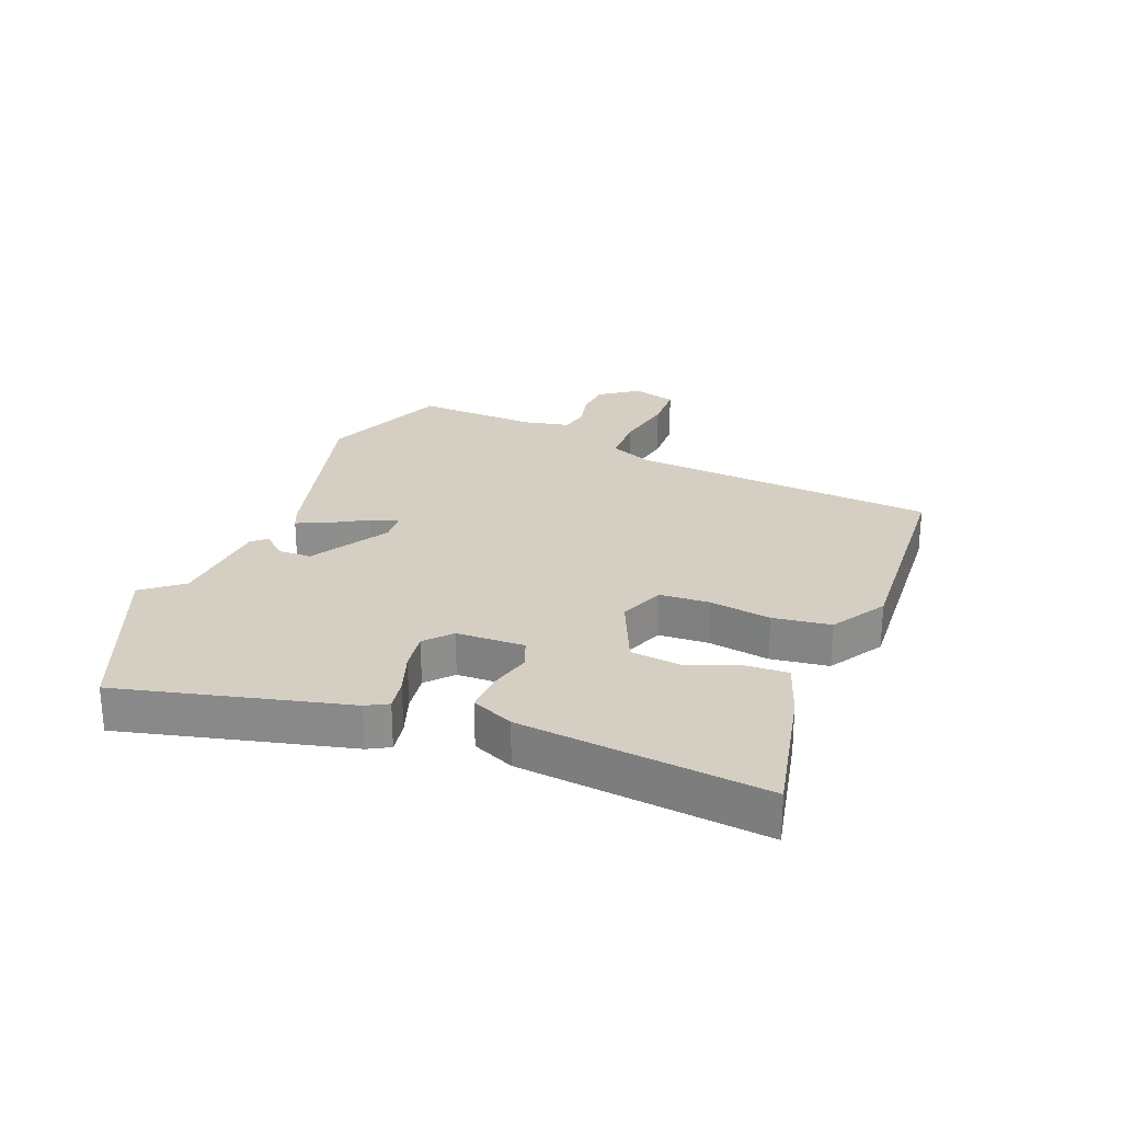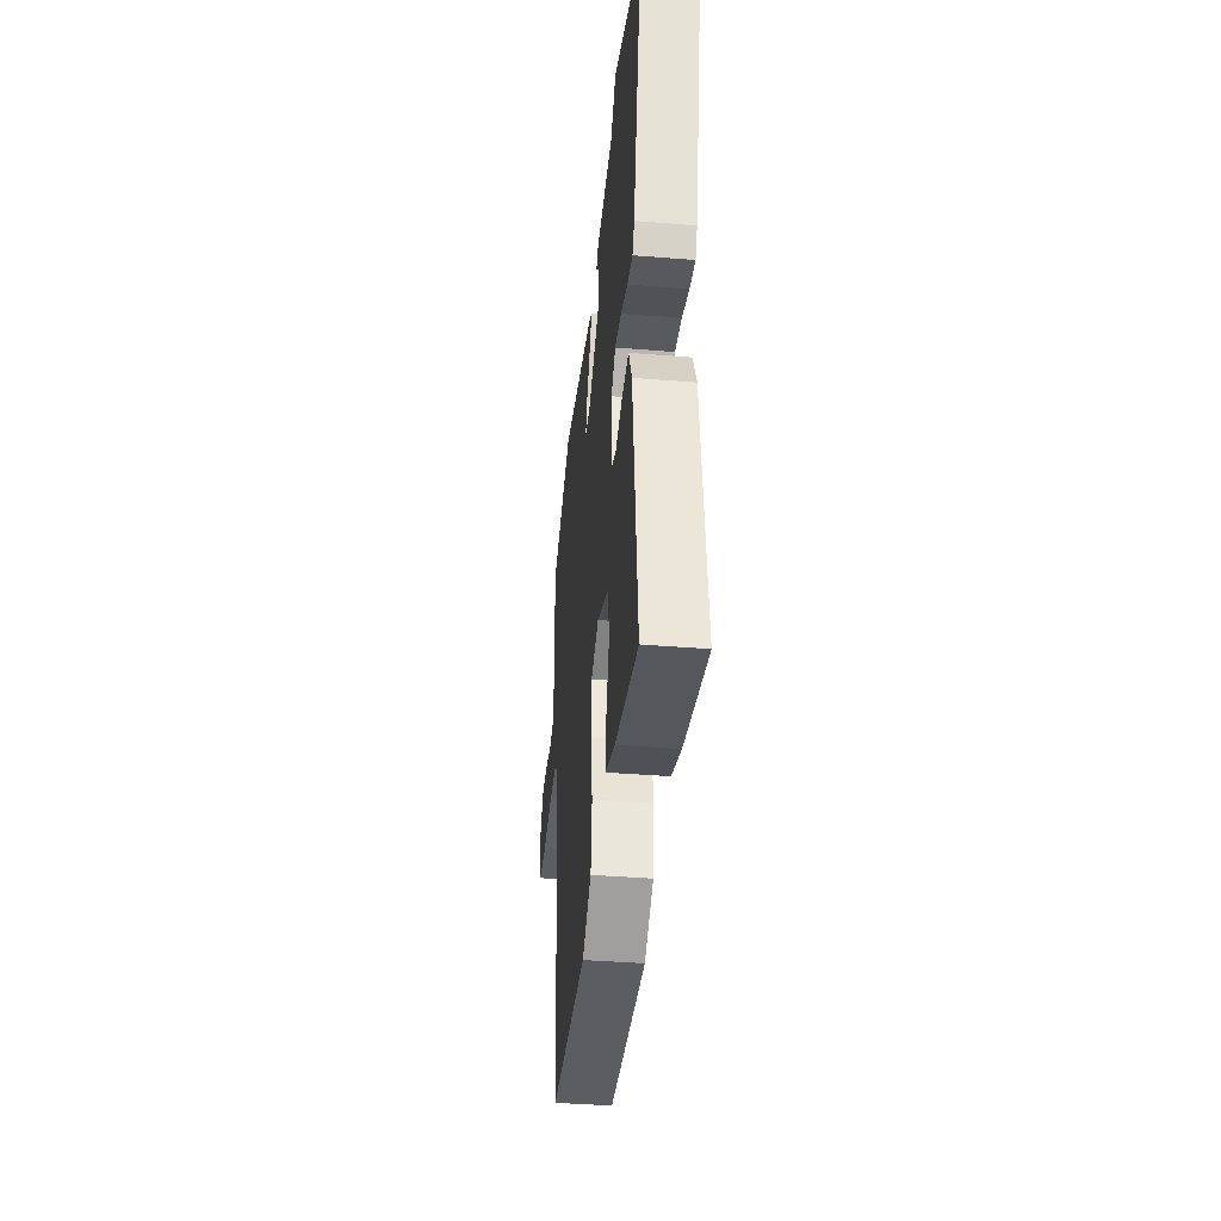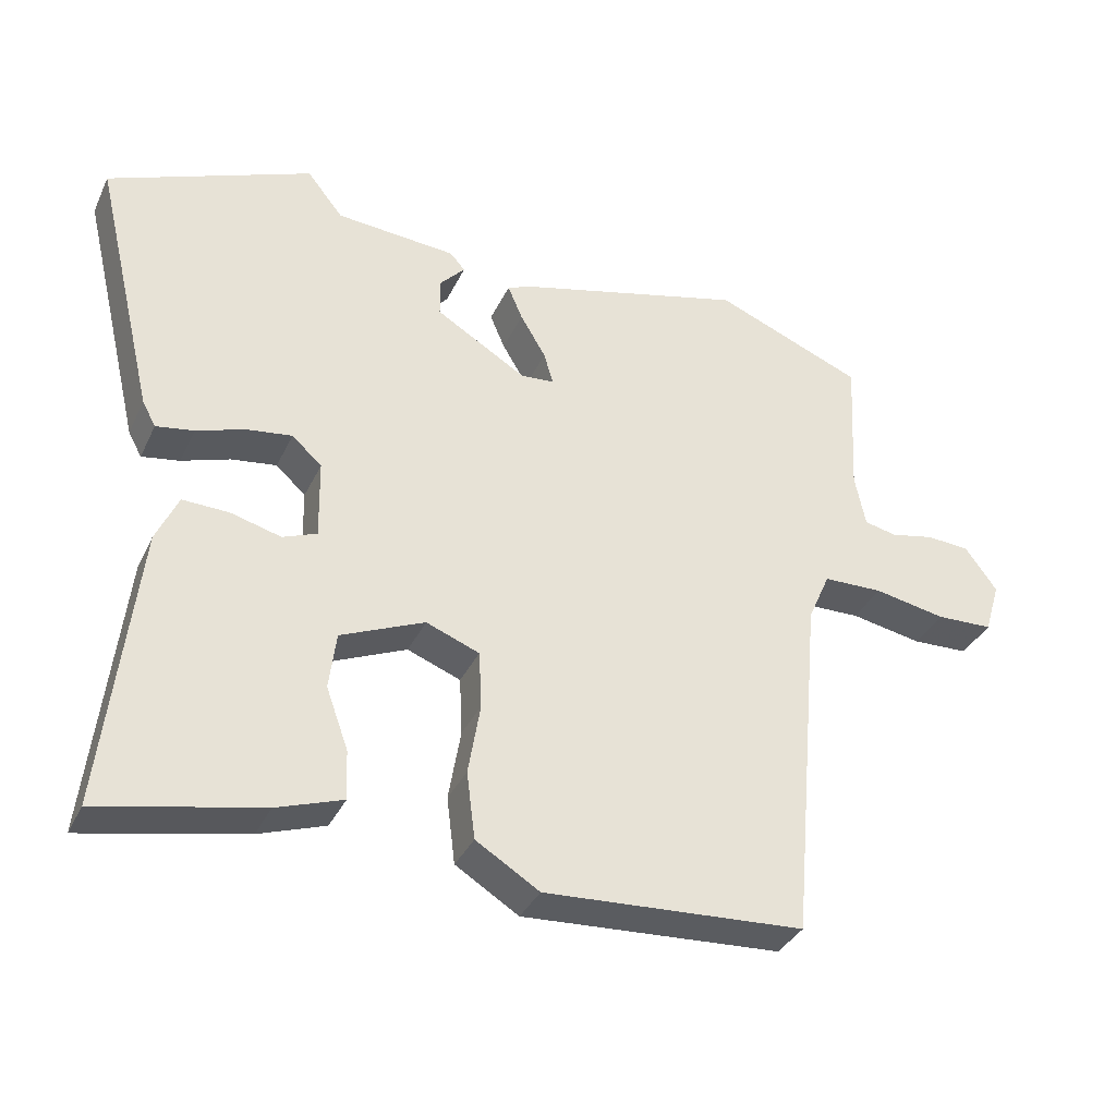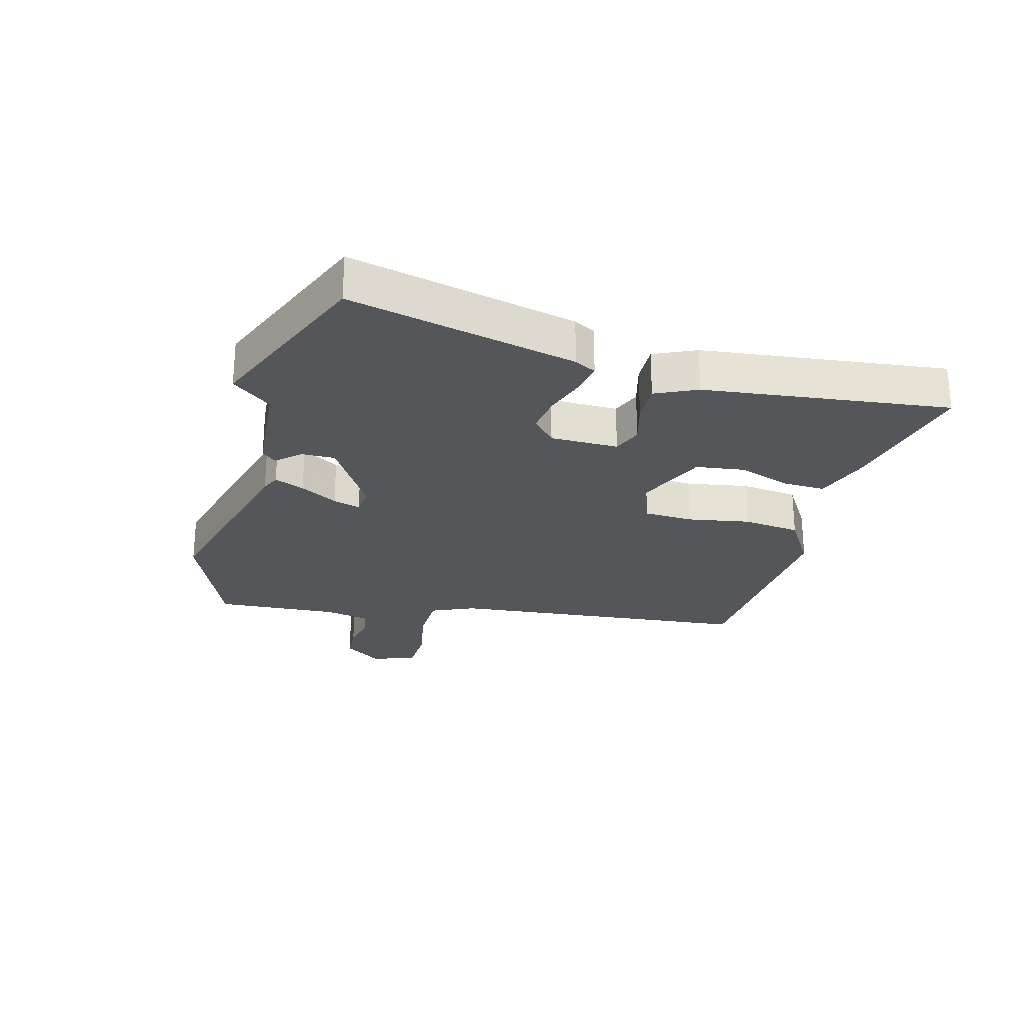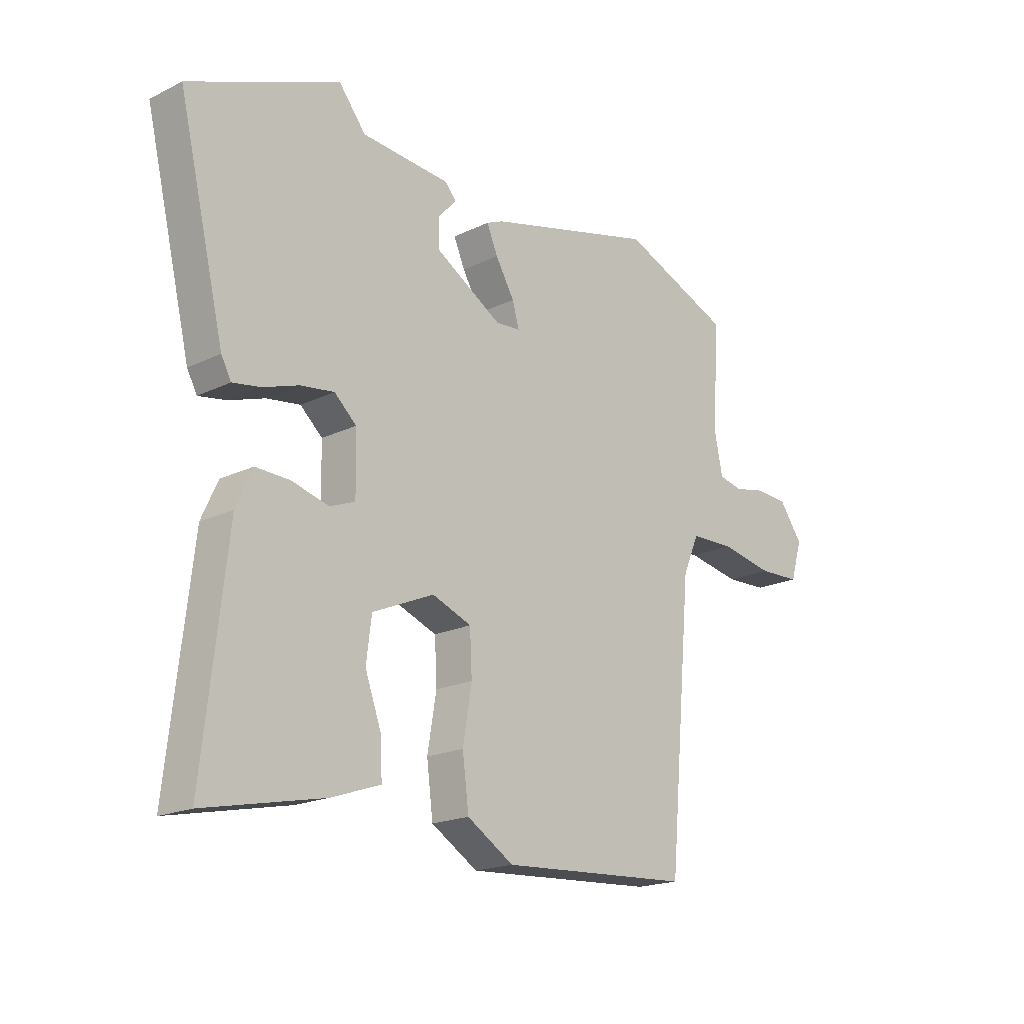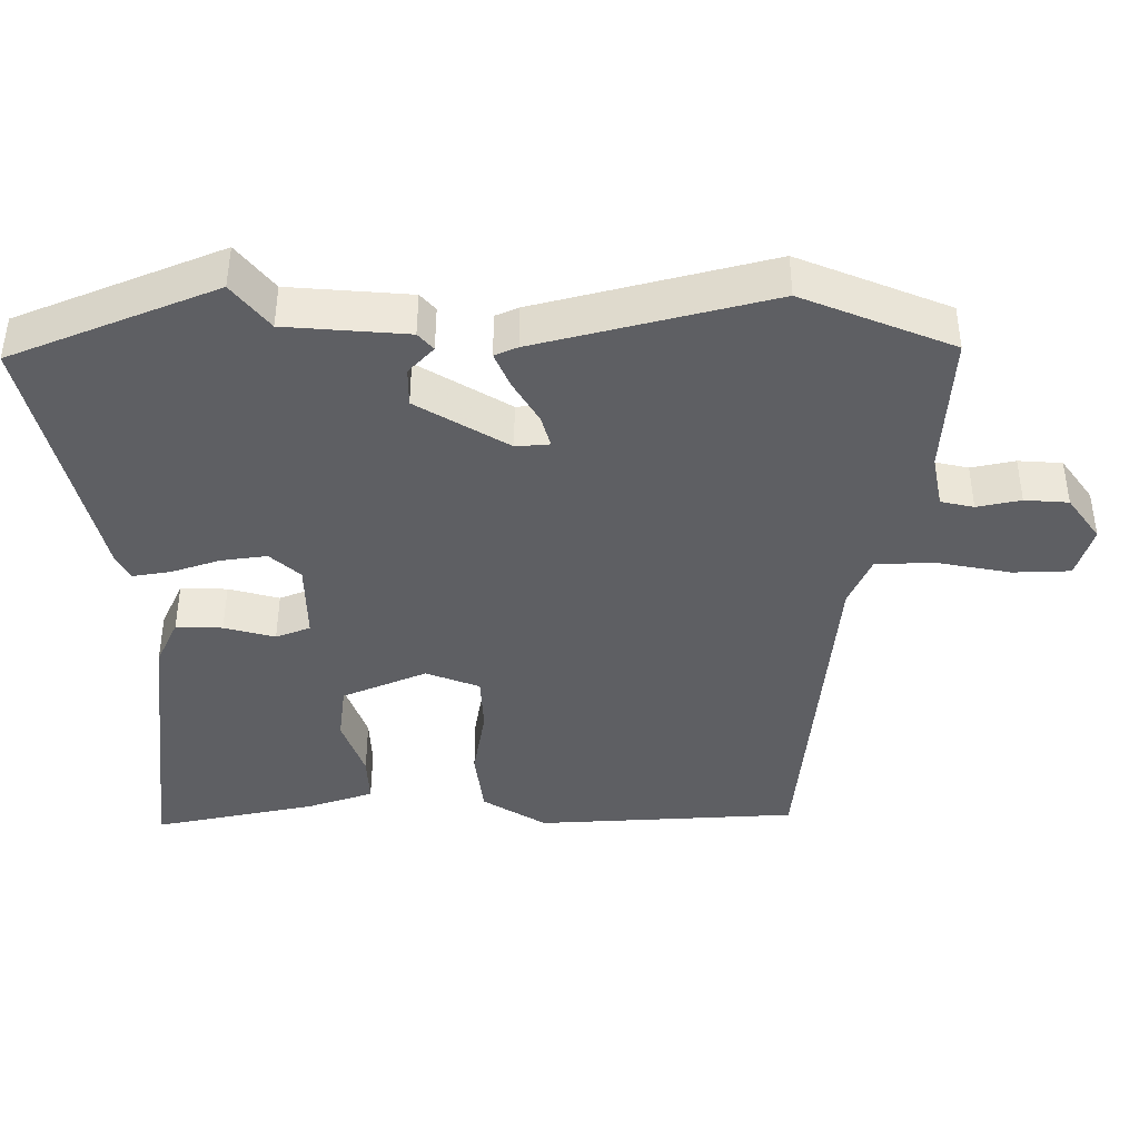
<metadata>
{"format":"obj","ext":"obj","renderer":"f3d","projection":"perspective","resolution":1024,"background":"white","views":[{"elev":25.5,"azim":111.3,"up":"+Y"},{"elev":-39.4,"azim":84.2,"up":"+Z"},{"elev":-35.5,"azim":157.1,"up":"+Z"},{"elev":-25.3,"azim":75.2,"up":"+Y"},{"elev":-18.9,"azim":132.7,"up":"+Z"},{"elev":49.0,"azim":-179.9,"up":"+Z"}]}
</metadata>
<code>
v 0.32 0.07 0.574
v 0.606 0.07 0.456
v 0.518 0.07 0.087
v 0.499 0.07 0.052
v 0.446 0.07 0.061
v 0.378 0.07 0.084
v 0.314 0.07 0.093
v 0.272 0.07 0.055
v 0.27 0.07 -0.056
v 0.318 0.07 -0.075
v 0.389 0.07 -0.056
v 0.454 0.07 -0.054
v 0.485 0.07 -0.122
v 0.53 0.07 -0.521
v 0.303 0.07 -0.473
v 0.21 0.07 -0.441
v 0.213 0.07 -0.372
v 0.244 0.07 -0.286
v 0.234 0.07 -0.206
v 0.116 0.07 -0.155
v 0.041 0.07 -0.184
v 0.037 0.07 -0.265
v 0.054 0.07 -0.366
v 0.042 0.07 -0.46
v -0.047 0.07 -0.515
v -0.413 0.07 -0.493
v -0.458 0.07 0.008
v -0.489 0.07 0.079
v -0.573 0.07 0.081
v -0.674 0.07 0.062
v -0.754 0.07 0.065
v -0.776 0.07 0.138
v -0.731 0.07 0.2
v -0.67 0.07 0.204
v -0.609 0.07 0.191
v -0.563 0.07 0.201
v -0.548 0.07 0.275
v -0.559 0.07 0.476
v -0.349 0.07 0.561
v -0.024 0.07 0.476
v 0.008 0.07 0.462
v -0.013 0.07 0.413
v -0.049 0.07 0.352
v -0.062 0.07 0.307
v -0.015 0.07 0.303
v 0.113 0.07 0.38
v 0.113 0.07 0.435
v 0.078 0.07 0.473
v 0.099 0.07 0.497
v 0.269 0.07 0.51
v 0.32 0 0.574
v 0.606 0 0.456
v 0.518 0 0.087
v 0.499 0 0.052
v 0.446 0 0.061
v 0.378 0 0.084
v 0.314 0 0.093
v 0.272 0 0.055
v 0.27 0 -0.056
v 0.318 0 -0.075
v 0.389 0 -0.056
v 0.454 0 -0.054
v 0.485 0 -0.122
v 0.53 0 -0.521
v 0.303 0 -0.473
v 0.21 0 -0.441
v 0.213 0 -0.372
v 0.244 0 -0.286
v 0.234 0 -0.206
v 0.116 0 -0.155
v 0.041 0 -0.184
v 0.037 0 -0.265
v 0.054 0 -0.366
v 0.042 0 -0.46
v -0.047 0 -0.515
v -0.413 0 -0.493
v -0.458 0 0.008
v -0.489 0 0.079
v -0.573 0 0.081
v -0.674 0 0.062
v -0.754 0 0.065
v -0.776 0 0.138
v -0.731 0 0.2
v -0.67 0 0.204
v -0.609 0 0.191
v -0.563 0 0.201
v -0.548 0 0.275
v -0.559 0 0.476
v -0.349 0 0.561
v -0.024 0 0.476
v 0.008 0 0.462
v -0.013 0 0.413
v -0.049 0 0.352
v -0.062 0 0.307
v -0.015 0 0.303
v 0.113 0 0.38
v 0.113 0 0.435
v 0.078 0 0.473
v 0.099 0 0.497
v 0.269 0 0.51
f 47 48 49 50
f 46 47 50
f 40 41 42 43
f 40 43 44
f 37 38 39 40
f 36 37 40 44
f 35 36 44 45
f 33 34 35
f 32 33 35
f 29 30 31 32
f 28 29 32 35
f 24 25 26 27
f 22 23 24 27
f 21 22 27 28
f 20 21 28 35
f 15 16 17 18
f 15 18 19
f 14 15 19
f 13 14 19
f 10 11 12 13
f 10 13 19 20
f 3 4 5 6
f 3 6 7
f 50 1 2 3
f 46 50 3 7
f 20 35 45
f 9 10 20
f 8 9 20 45
f 7 8 45 46
f 100 99 98 97
f 100 97 96
f 93 92 91 90
f 94 93 90
f 90 89 88 87
f 94 90 87 86
f 95 94 86 85
f 85 84 83
f 85 83 82
f 82 81 80 79
f 85 82 79 78
f 77 76 75 74
f 77 74 73 72
f 78 77 72 71
f 85 78 71 70
f 68 67 66 65
f 69 68 65
f 69 65 64
f 69 64 63
f 63 62 61 60
f 70 69 63 60
f 56 55 54 53
f 57 56 53
f 53 52 51 100
f 57 53 100 96
f 95 85 70
f 70 60 59
f 95 70 59 58
f 96 95 58 57
f 1 51 52 2
f 2 52 53 3
f 3 53 54 4
f 4 54 55 5
f 5 55 56 6
f 6 56 57 7
f 7 57 58 8
f 8 58 59 9
f 9 59 60 10
f 10 60 61 11
f 11 61 62 12
f 12 62 63 13
f 13 63 64 14
f 14 64 65 15
f 15 65 66 16
f 16 66 67 17
f 17 67 68 18
f 18 68 69 19
f 19 69 70 20
f 20 70 71 21
f 21 71 72 22
f 22 72 73 23
f 23 73 74 24
f 24 74 75 25
f 25 75 76 26
f 26 76 77 27
f 27 77 78 28
f 28 78 79 29
f 29 79 80 30
f 30 80 81 31
f 31 81 82 32
f 32 82 83 33
f 33 83 84 34
f 34 84 85 35
f 35 85 86 36
f 36 86 87 37
f 37 87 88 38
f 38 88 89 39
f 39 89 90 40
f 40 90 91 41
f 41 91 92 42
f 42 92 93 43
f 43 93 94 44
f 44 94 95 45
f 45 95 96 46
f 46 96 97 47
f 47 97 98 48
f 48 98 99 49
f 49 99 100 50
f 50 100 51 1

</code>
